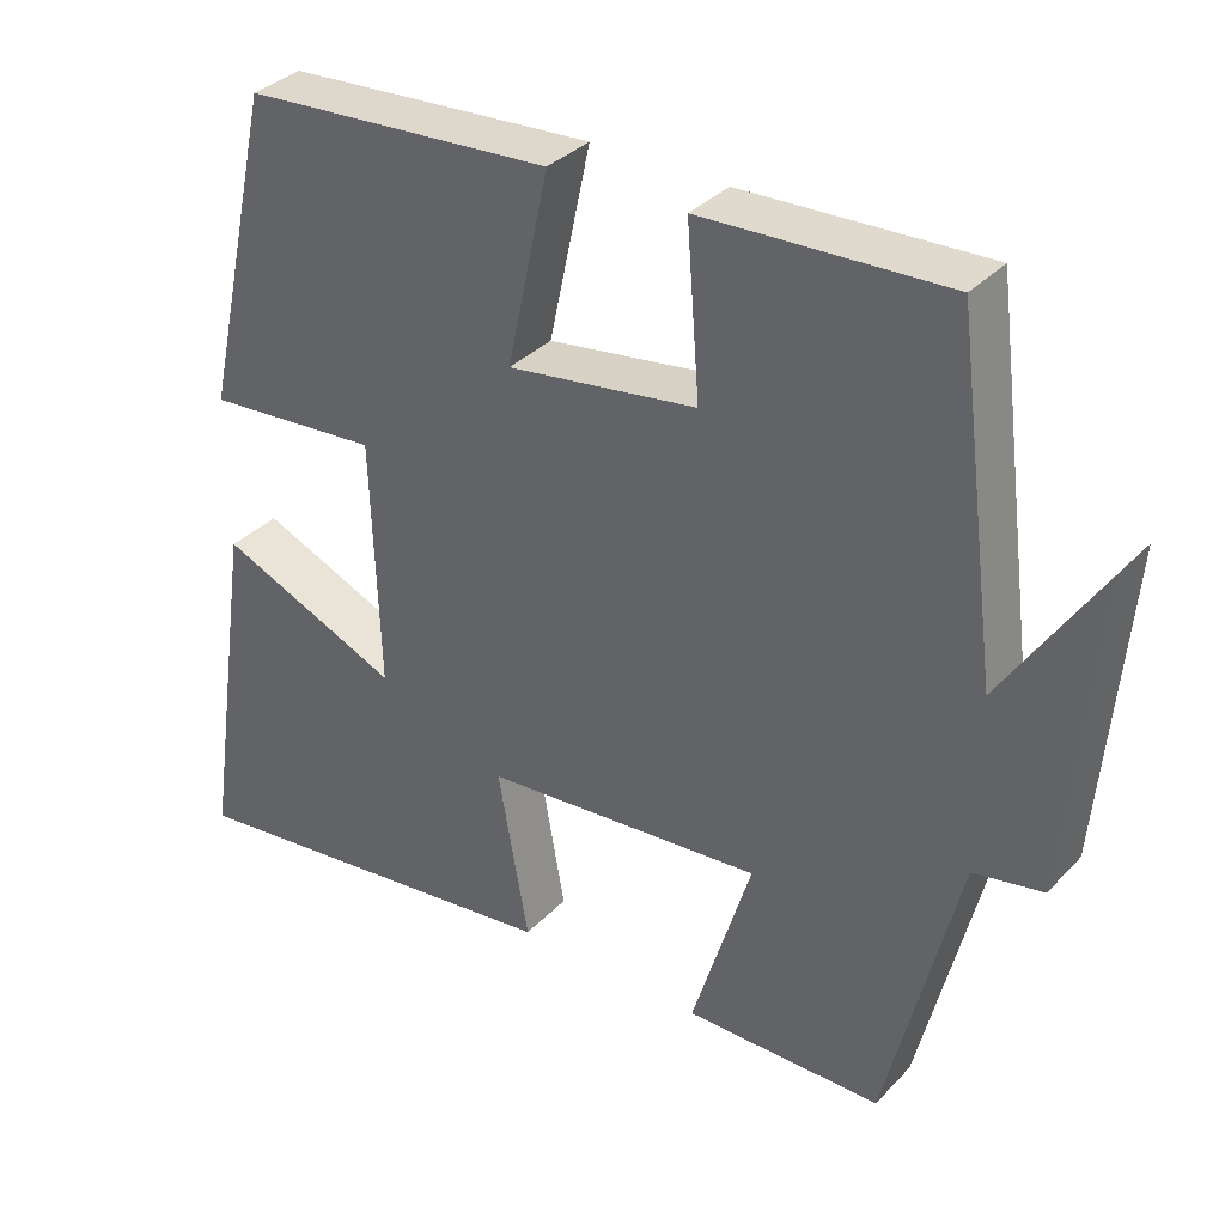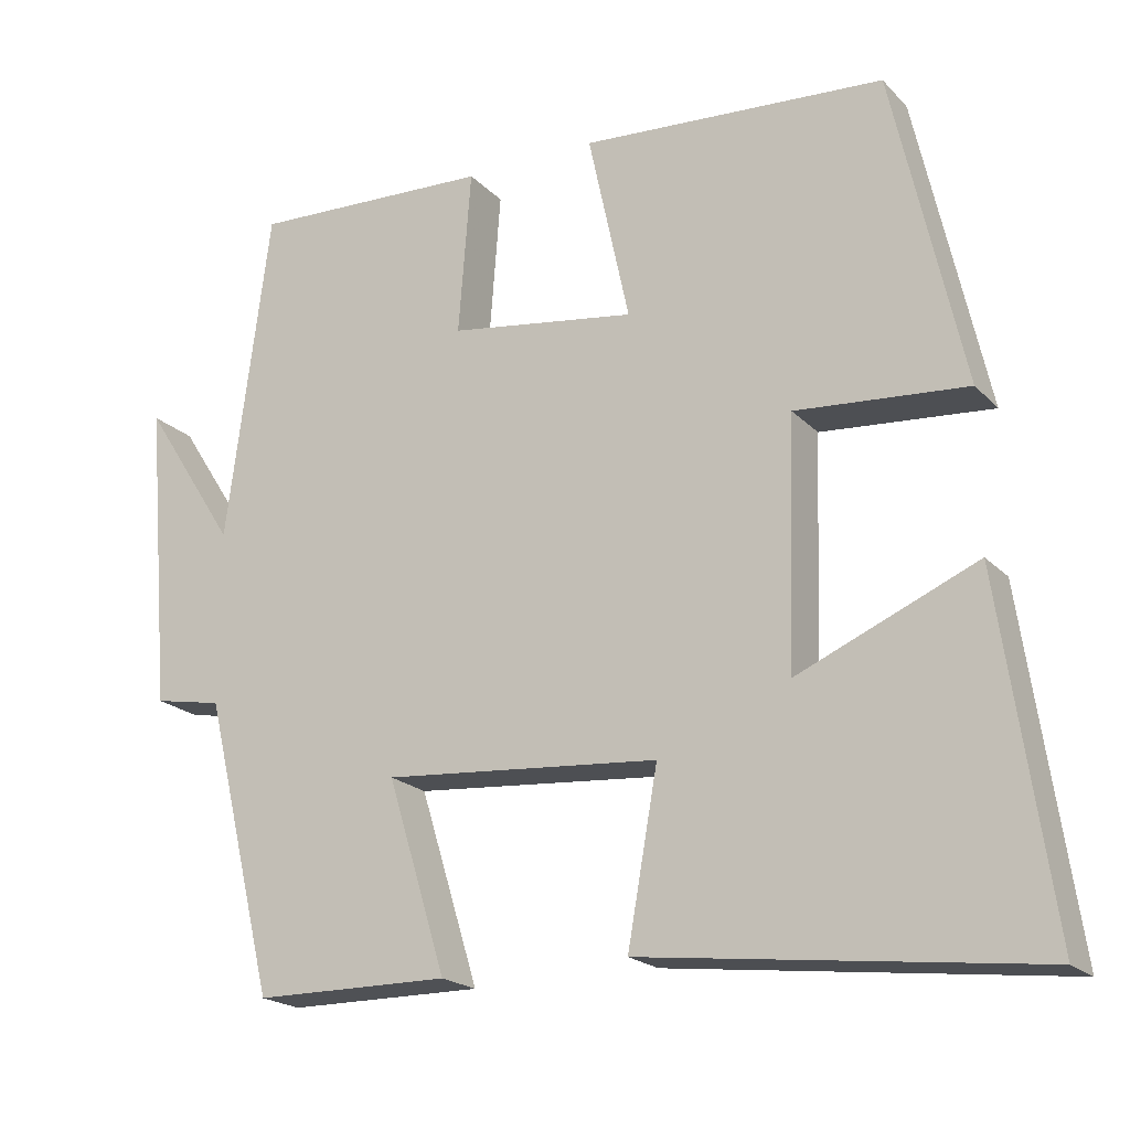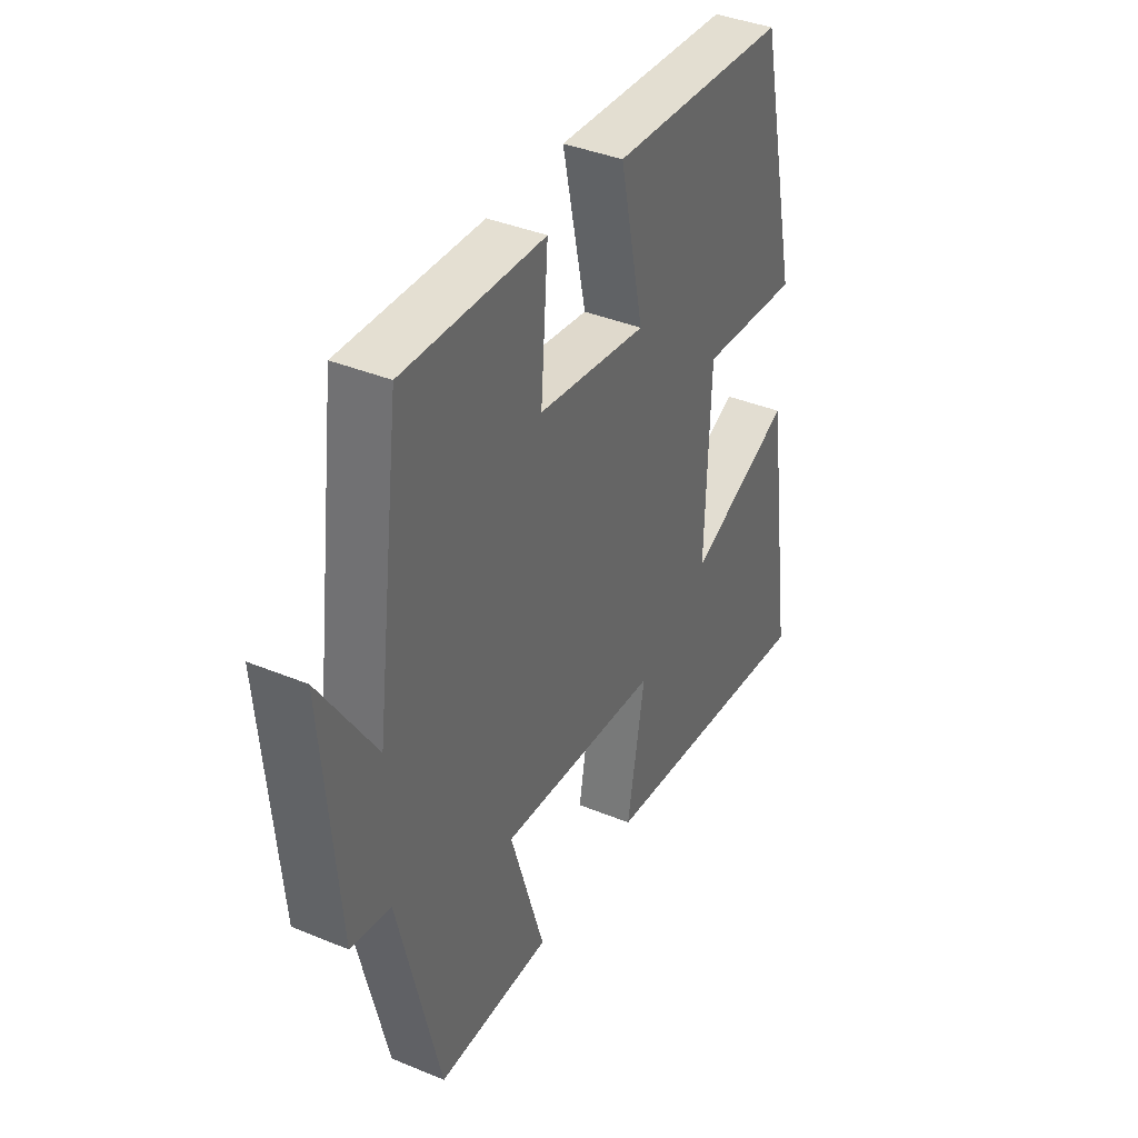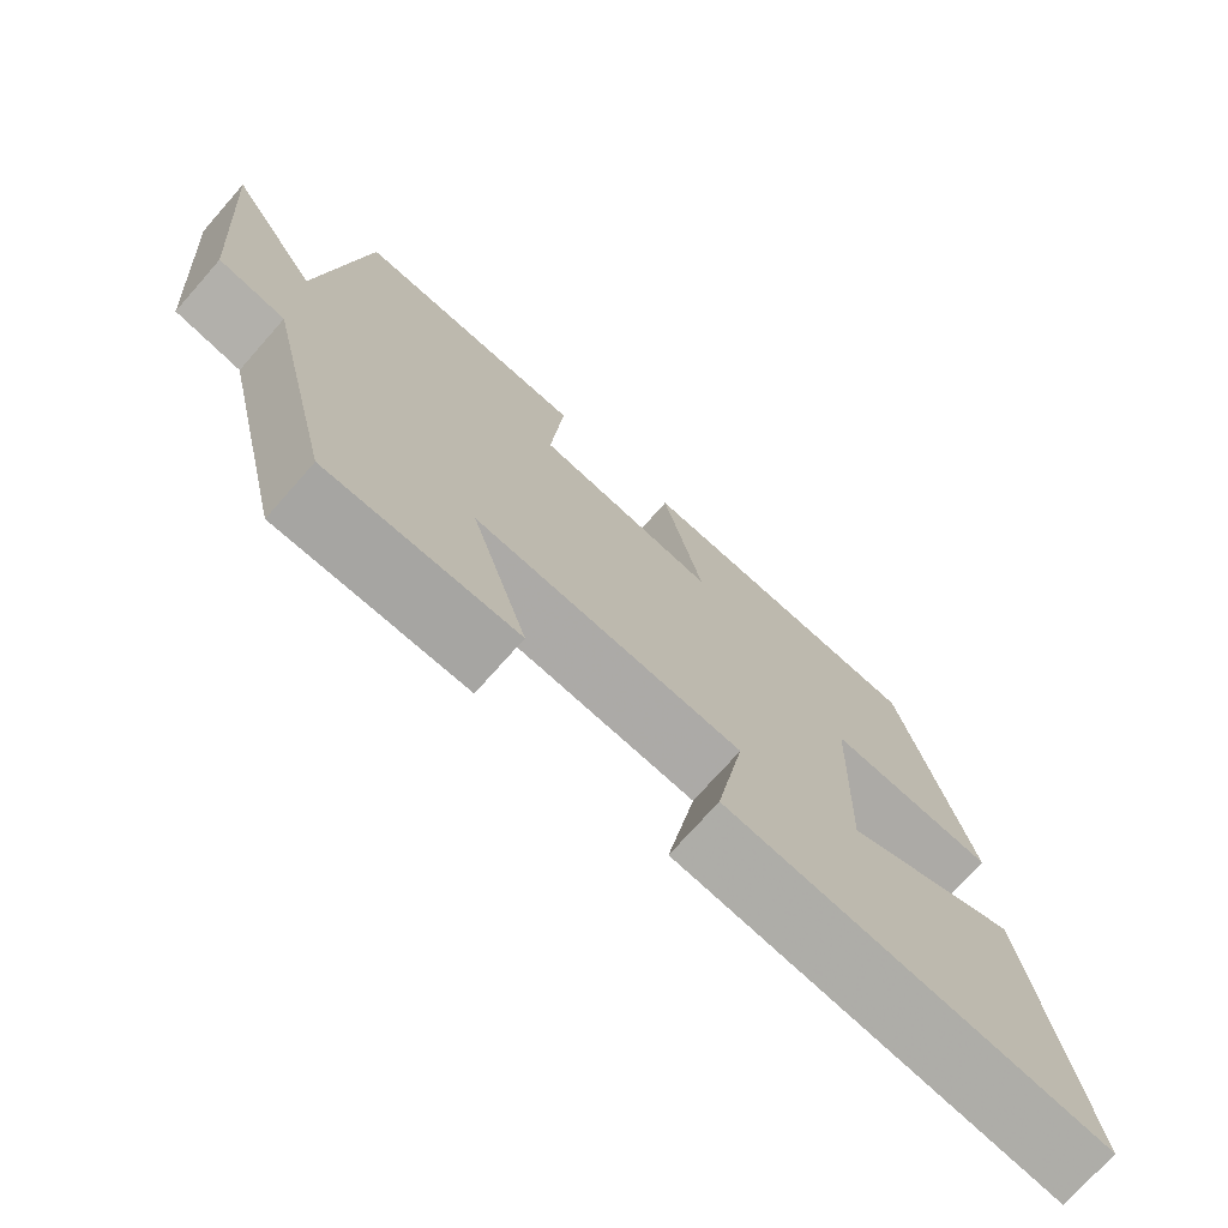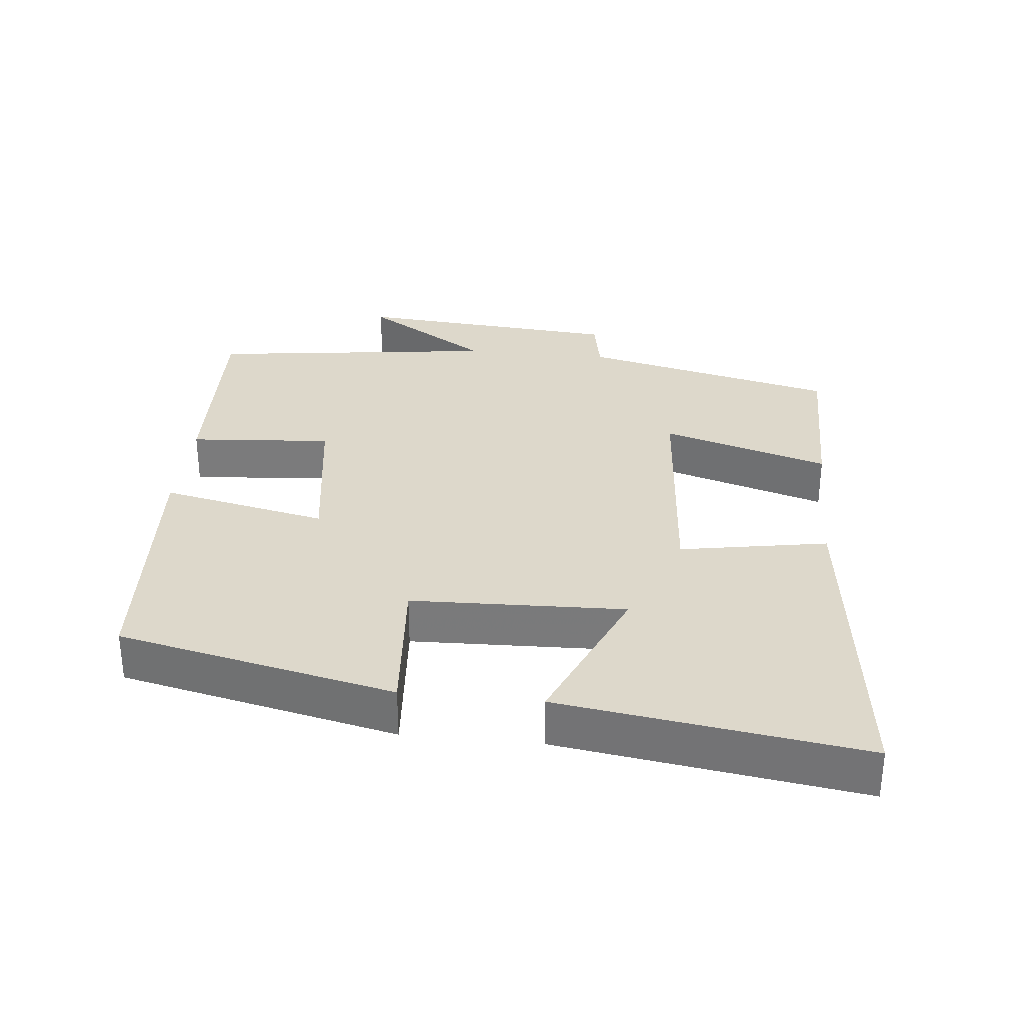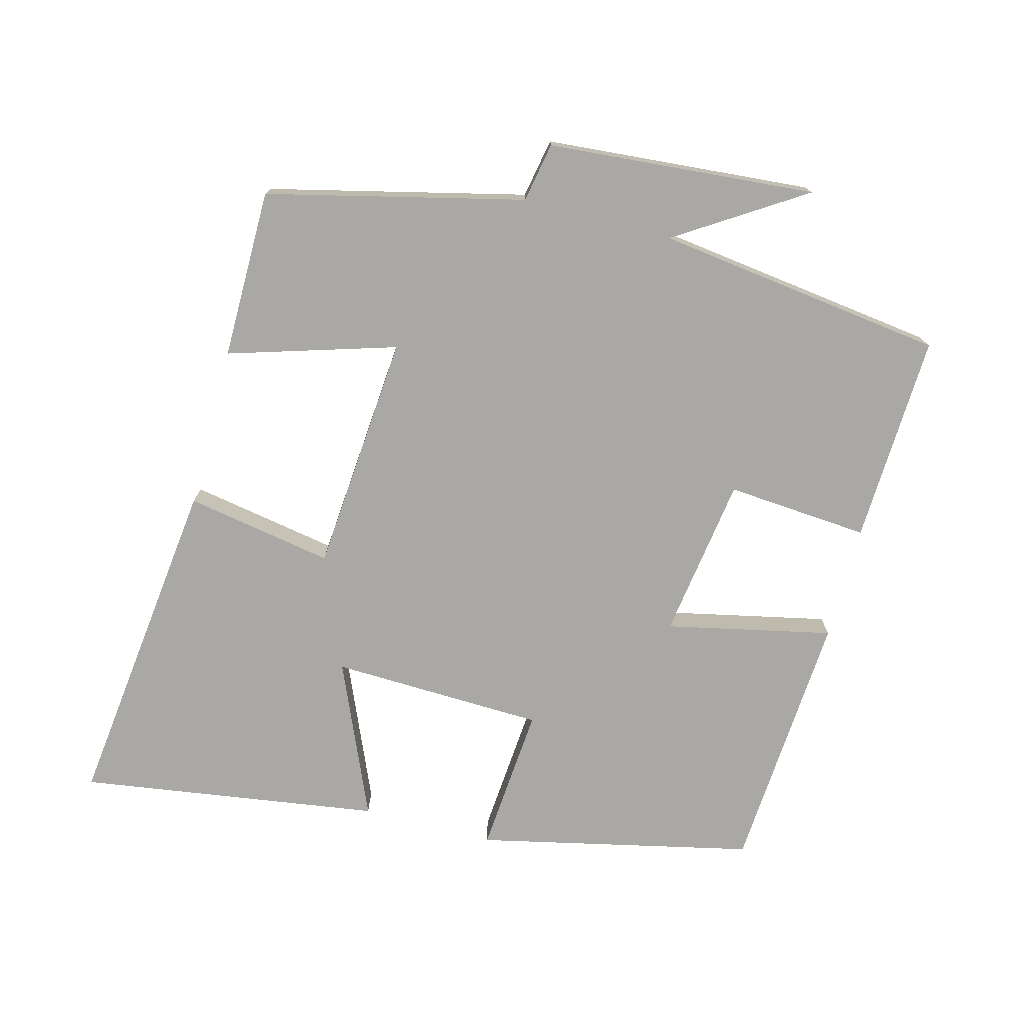
<metadata>
{"format":"obj","ext":"obj","renderer":"f3d","projection":"perspective","resolution":1024,"background":"white","views":[{"elev":34.5,"azim":-143.6,"up":"+Z"},{"elev":-20.0,"azim":29.9,"up":"+Z"},{"elev":38.9,"azim":-62.6,"up":"+Z"},{"elev":-73.6,"azim":-41.5,"up":"+Z"},{"elev":31.4,"azim":95.9,"up":"+Y"},{"elev":-74.9,"azim":-104.8,"up":"+Y"}]}
</metadata>
<code>
v 0.411 0.07 0.475
v 0.5 0.07 0.075
v 0.284 0.07 0.092
v 0.274 0.07 -0.218
v 0.5 0.07 -0.121
v 0.564 0.07 -0.558
v 0.071 0.07 -0.5
v 0.109 0.07 -0.286
v -0.239 0.07 -0.258
v -0.165 0.07 -0.5
v -0.411 0.07 -0.499
v -0.5 0.07 -0.128
v -0.586 0.07 -0.112
v -0.618 0.07 0.276
v -0.5 0.07 0.092
v -0.445 0.07 0.512
v -0.141 0.07 0.5
v -0.157 0.07 0.293
v 0.079 0.07 0.259
v 0.027 0.07 0.5
v 0.411 0 0.475
v 0.5 0 0.075
v 0.284 0 0.092
v 0.274 0 -0.218
v 0.5 0 -0.121
v 0.564 0 -0.558
v 0.071 0 -0.5
v 0.109 0 -0.286
v -0.239 0 -0.258
v -0.165 0 -0.5
v -0.411 0 -0.499
v -0.5 0 -0.128
v -0.586 0 -0.112
v -0.618 0 0.276
v -0.5 0 0.092
v -0.445 0 0.512
v -0.141 0 0.5
v -0.157 0 0.293
v 0.079 0 0.259
v 0.027 0 0.5
f 1 2 3
f 20 1 3
f 19 20 3
f 18 19 3 4
f 15 16 17 18
f 15 18 4
f 12 13 14 15
f 11 12 15
f 10 11 15
f 9 10 15
f 8 9 15 4
f 7 8 4
f 4 5 6 7
f 23 22 21
f 23 21 40
f 23 40 39
f 24 23 39 38
f 38 37 36 35
f 24 38 35
f 35 34 33 32
f 35 32 31
f 35 31 30
f 35 30 29
f 24 35 29 28
f 24 28 27
f 27 26 25 24
f 1 21 22 2
f 2 22 23 3
f 3 23 24 4
f 4 24 25 5
f 5 25 26 6
f 6 26 27 7
f 7 27 28 8
f 8 28 29 9
f 9 29 30 10
f 10 30 31 11
f 11 31 32 12
f 12 32 33 13
f 13 33 34 14
f 14 34 35 15
f 15 35 36 16
f 16 36 37 17
f 17 37 38 18
f 18 38 39 19
f 19 39 40 20
f 20 40 21 1

</code>
